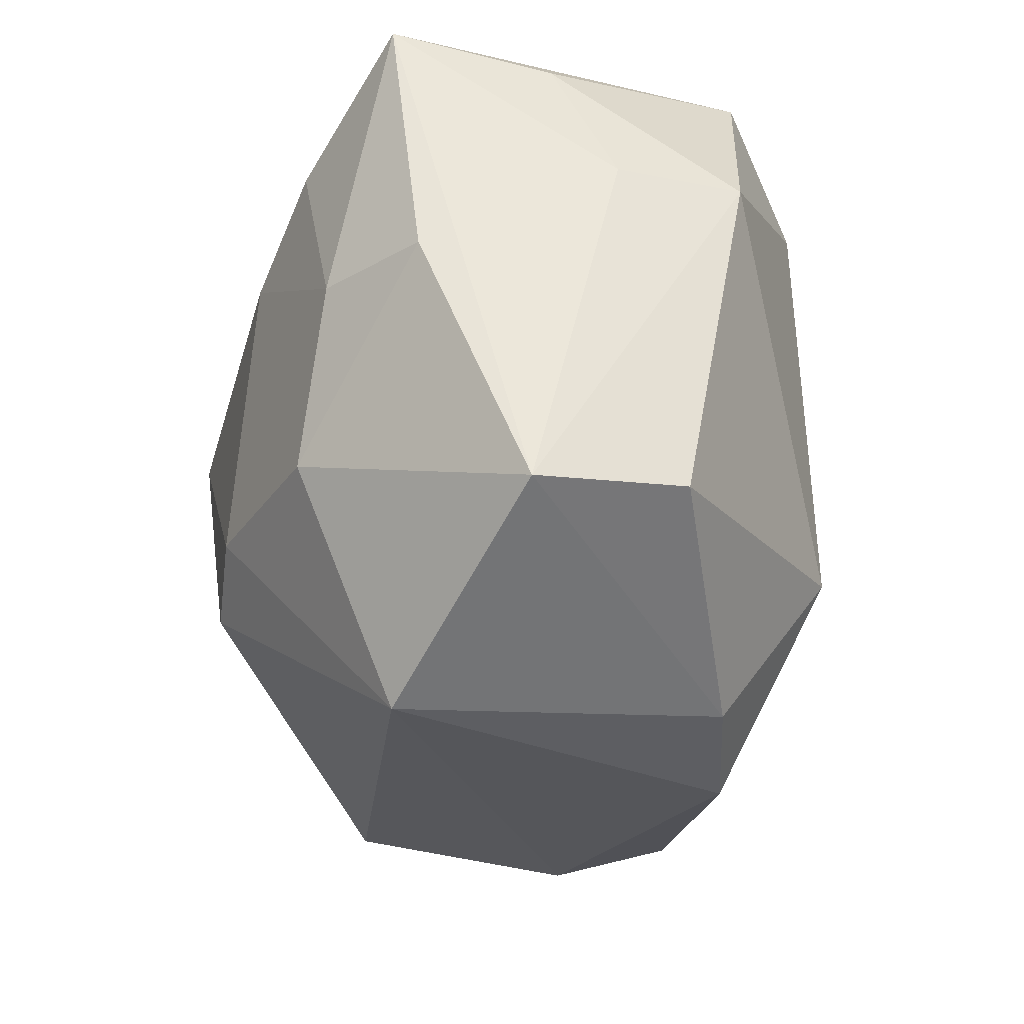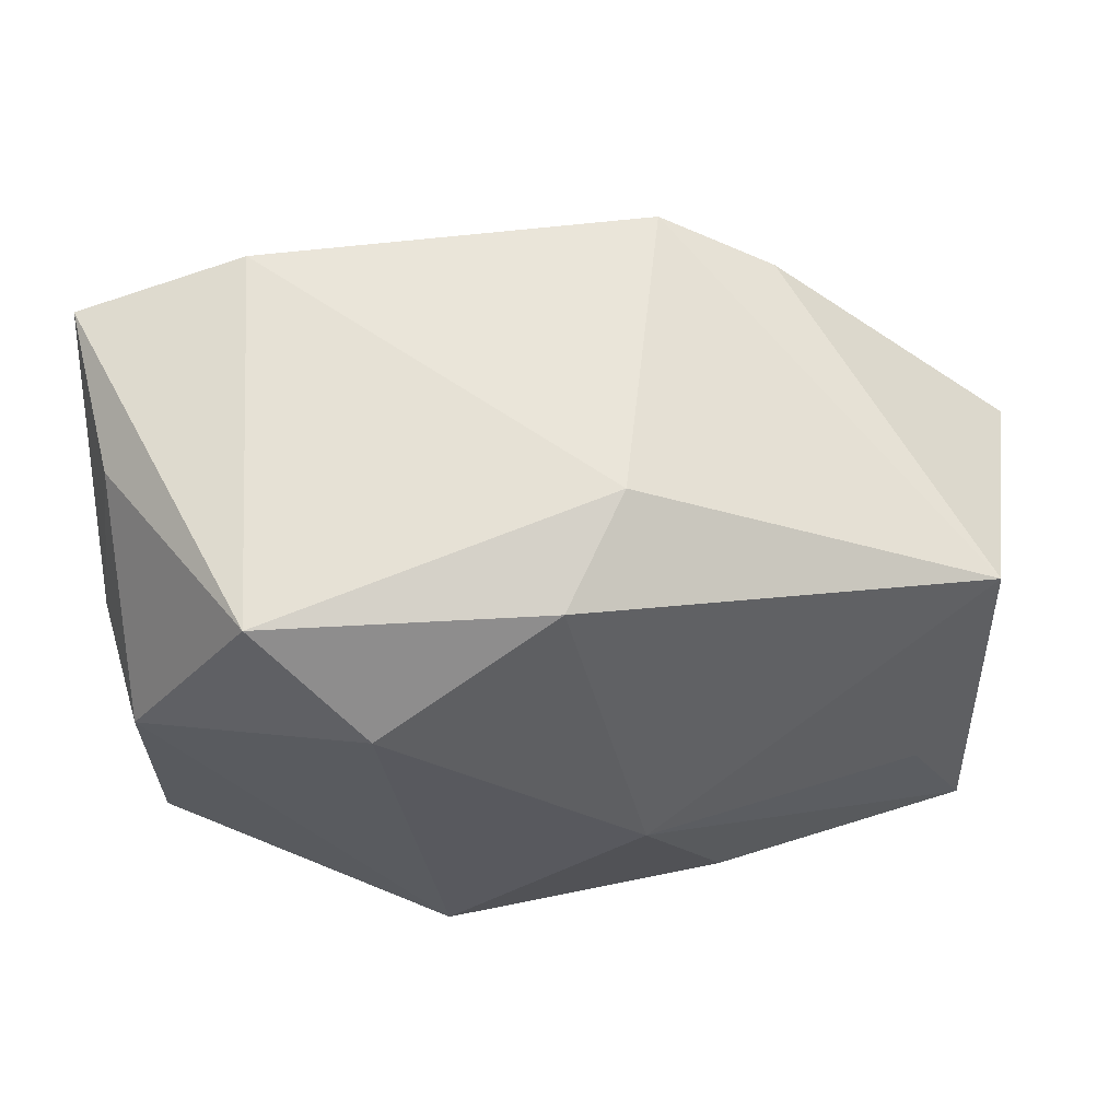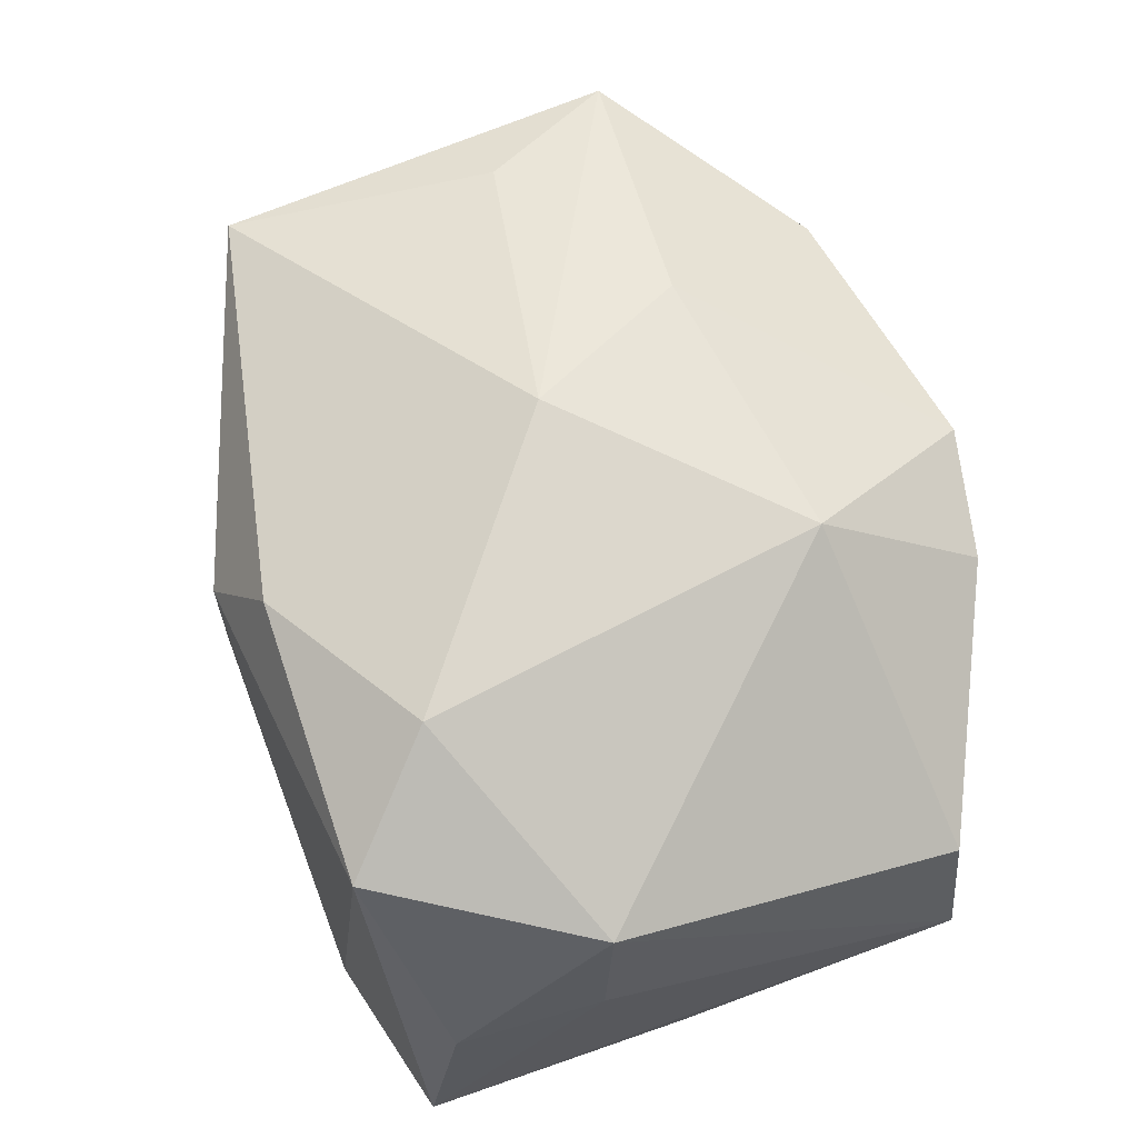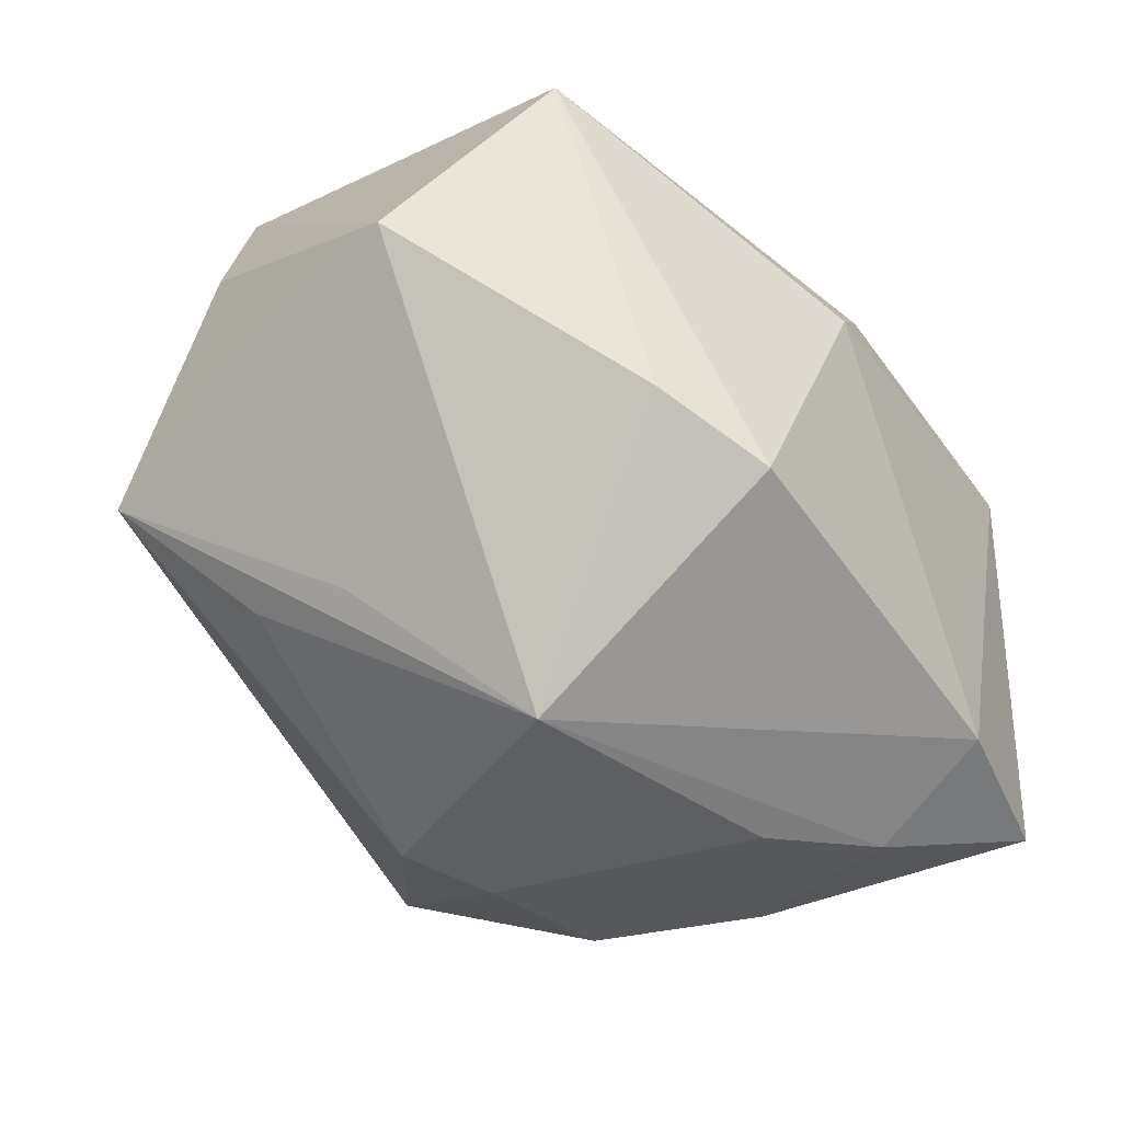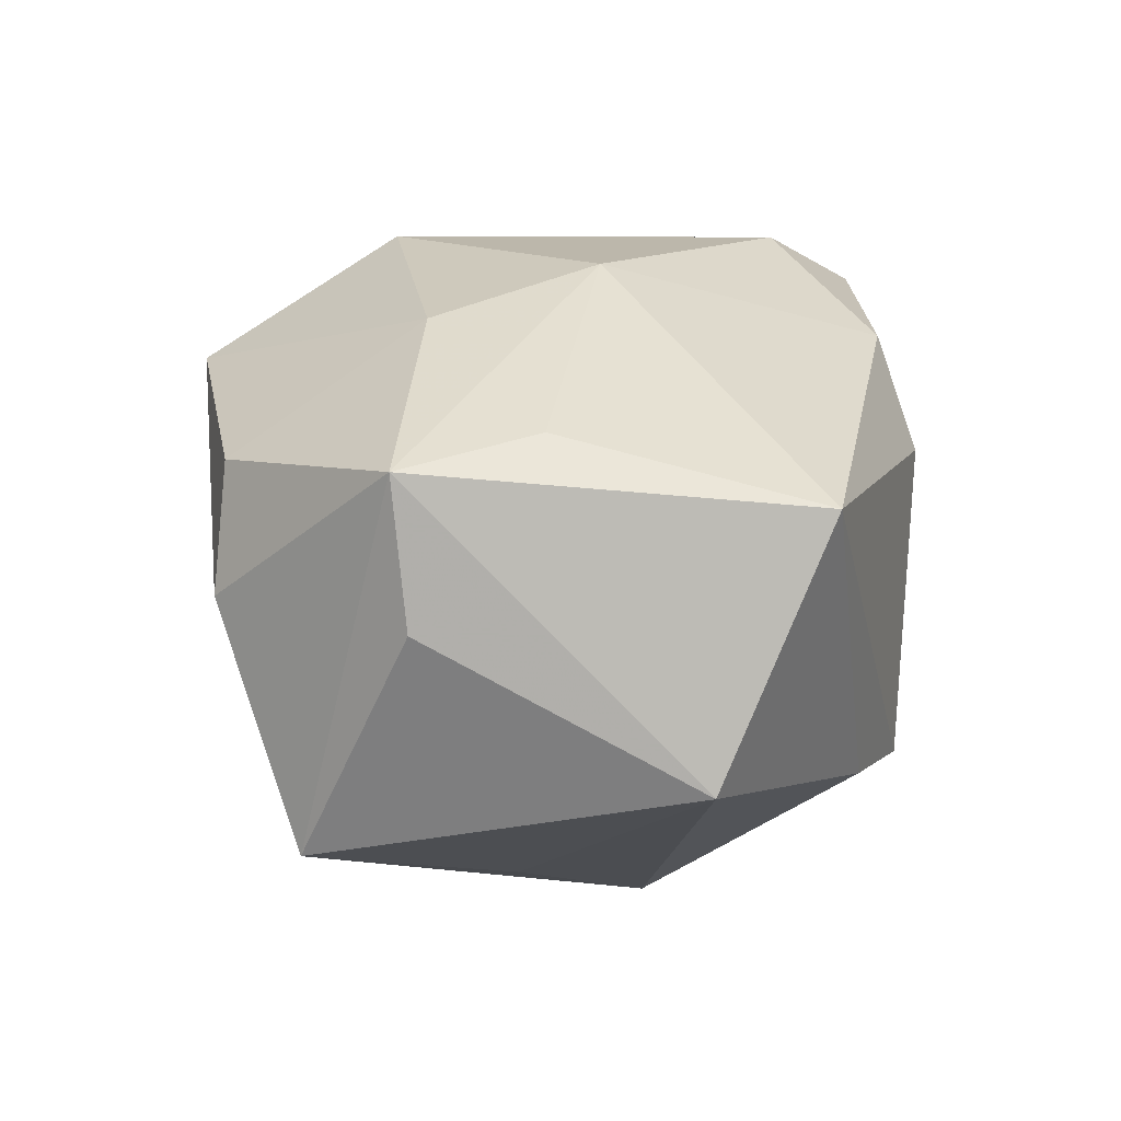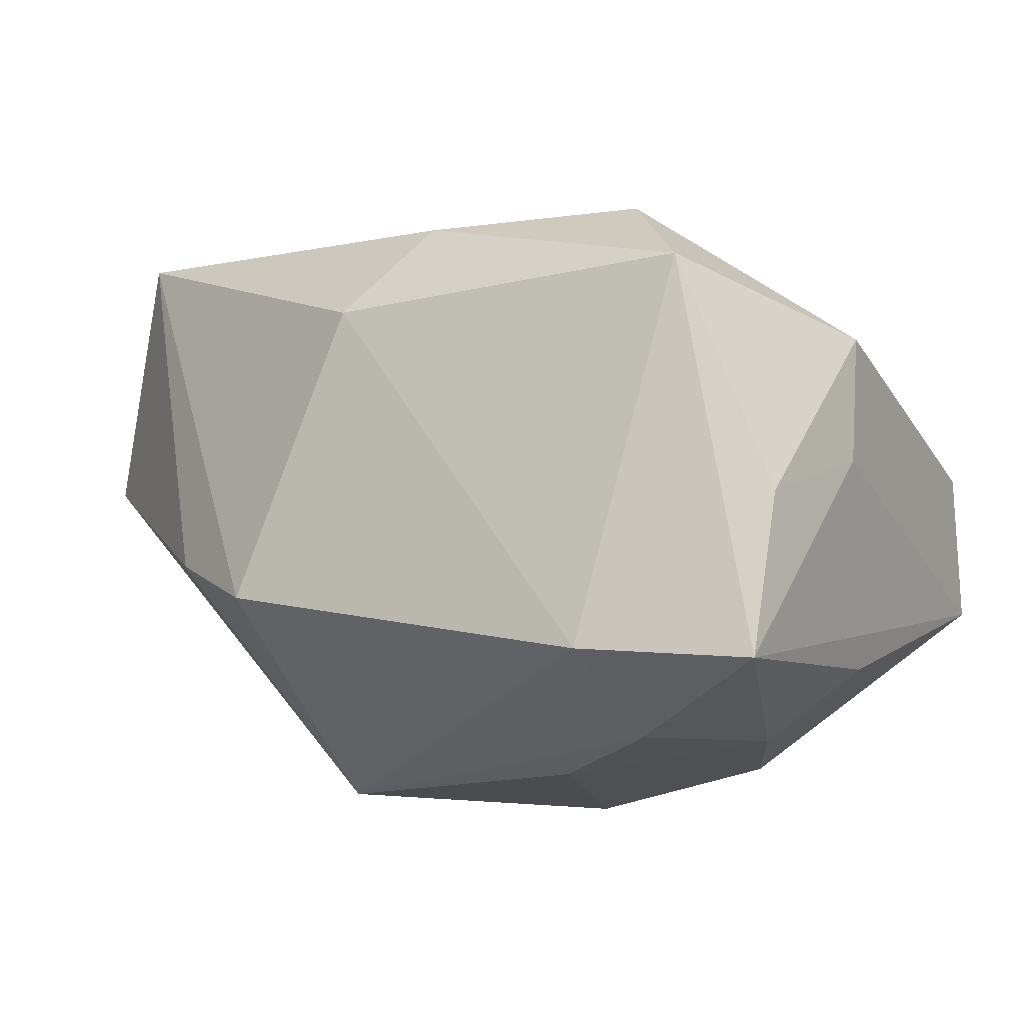
<metadata>
{"format":"obj","ext":"obj","renderer":"f3d","projection":"perspective","resolution":1024,"background":"white","views":[{"elev":-29.3,"azim":-106.8,"up":"+Y"},{"elev":62.0,"azim":-19.2,"up":"+Y"},{"elev":55.1,"azim":-111.7,"up":"+Z"},{"elev":-39.1,"azim":125.0,"up":"+Z"},{"elev":33.3,"azim":87.1,"up":"+Z"},{"elev":-13.6,"azim":-153.9,"up":"+Z"}]}
</metadata>
<code>
v -0.01824 0.01767 -0.02552
v -0.03211 0.02303 -0.00736
v 0.01515 0.006299 -0.02732
v 0.02499 -0.002578 0.02576
v 0.02362 0.02318 -0.008281
v -0.01541 -0.01383 0.02246
v -0.01791 -0.01108 -0.02488
v -0.03558 -0.01815 0.002408
v -0.03558 -0.01924 -0.01031
v -0.03558 0.01124 0.008083
v -0.0237 0.00282 -0.02432
v 0.02534 -0.004977 -0.01622
v 0.02549 -0.01418 -0.01461
v 0.03446 -0.02209 -0.00611
v -0.008762 0.01169 -0.02736
v -0.01657 -0.02803 0.01206
v -0.03217 0.002881 -0.01869
v 0.0002881 0.003049 0.02714
v -0.03505 0.01163 -0.002556
v -0.0154 -0.03046 -0.0158
v 0.0155 -0.02729 0.0185
v 0.03082 0.01886 0.02202
v -0.003411 0.02717 0.01786
v 0.03036 -0.01408 0.02592
v -0.0167 0.02803 -0.01966
v -0.006488 -0.03046 0.01559
v 0.003883 0.02977 0.01073
v -0.03075 0.02512 -0.02102
v -0.00234 -0.01087 -0.02787
v 0.007703 -0.01119 0.02638
v 0.005089 -0.01459 -0.02674
v 0.02228 -0.02831 0.01019
v -0.01916 0.01979 0.01972
v 0.04072 0.009218 0.003268
v 0.03486 -0.01311 0.01464
v -0.02596 0.02812 0.01188
v 0.01511 0.02783 -0.01273
f 9 7 20
f 25 37 3
f 27 37 25
f 28 9 19
f 19 9 10
f 19 2 28
f 10 2 19
f 17 9 28
f 7 9 17
f 31 14 20
f 11 17 28
f 7 17 11
f 32 14 24
f 24 21 32
f 20 14 32
f 10 9 8
f 3 37 5
f 5 34 3
f 12 14 3
f 3 34 12
f 12 34 14
f 24 14 35
f 35 34 24
f 14 34 35
f 28 2 36
f 33 23 36
f 36 23 27
f 36 25 28
f 27 25 36
f 36 2 10
f 10 33 36
f 3 14 13
f 13 31 3
f 14 31 13
f 7 11 29
f 29 11 15
f 20 7 29
f 29 31 20
f 29 15 3
f 3 31 29
f 1 11 28
f 15 11 1
f 28 25 1
f 1 25 3
f 3 15 1
f 6 33 10
f 10 8 6
f 34 5 22
f 22 37 27
f 22 5 37
f 27 23 22
f 24 34 22
f 22 4 24
f 26 32 21
f 20 32 26
f 24 4 18
f 33 6 18
f 4 22 18
f 18 23 33
f 18 22 23
f 16 6 8
f 16 26 6
f 16 8 9
f 20 26 16
f 16 9 20
f 6 26 30
f 24 18 30
f 30 18 6
f 30 21 24
f 30 26 21

</code>
